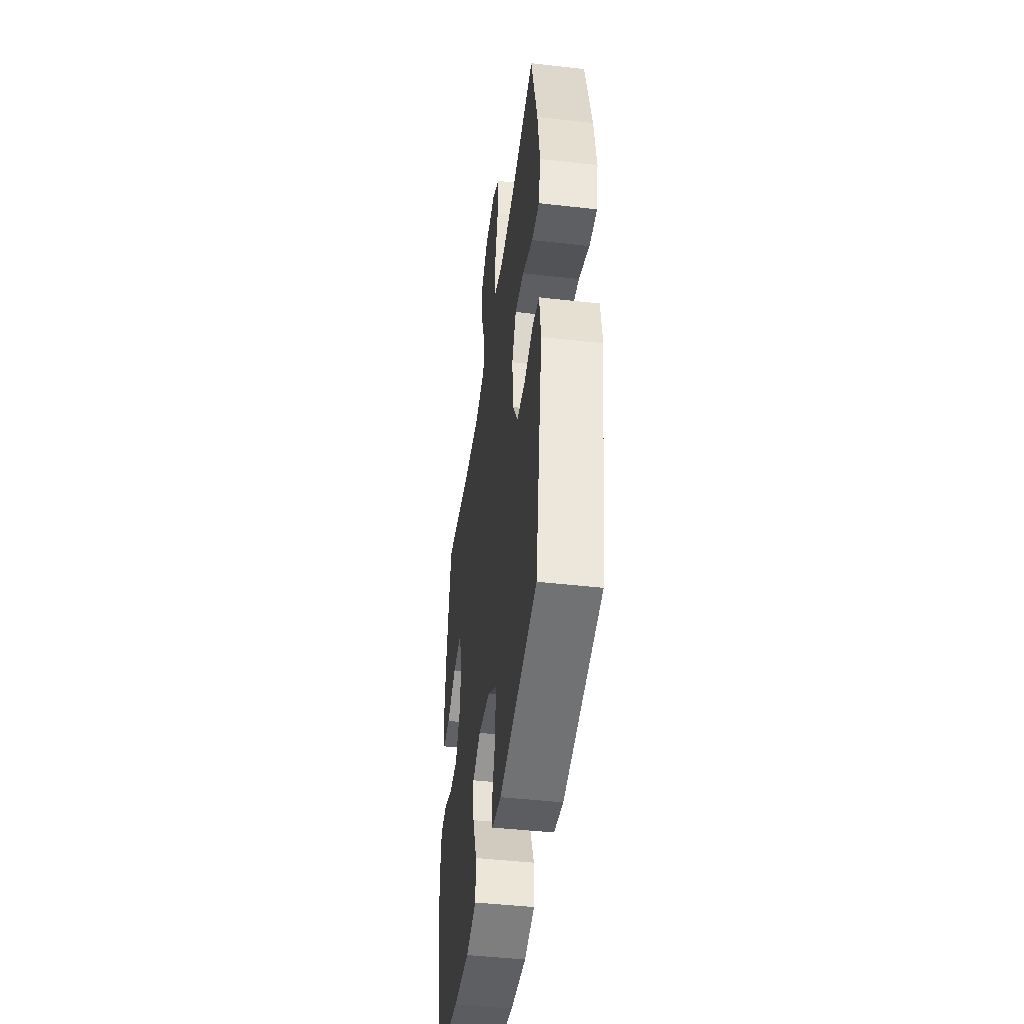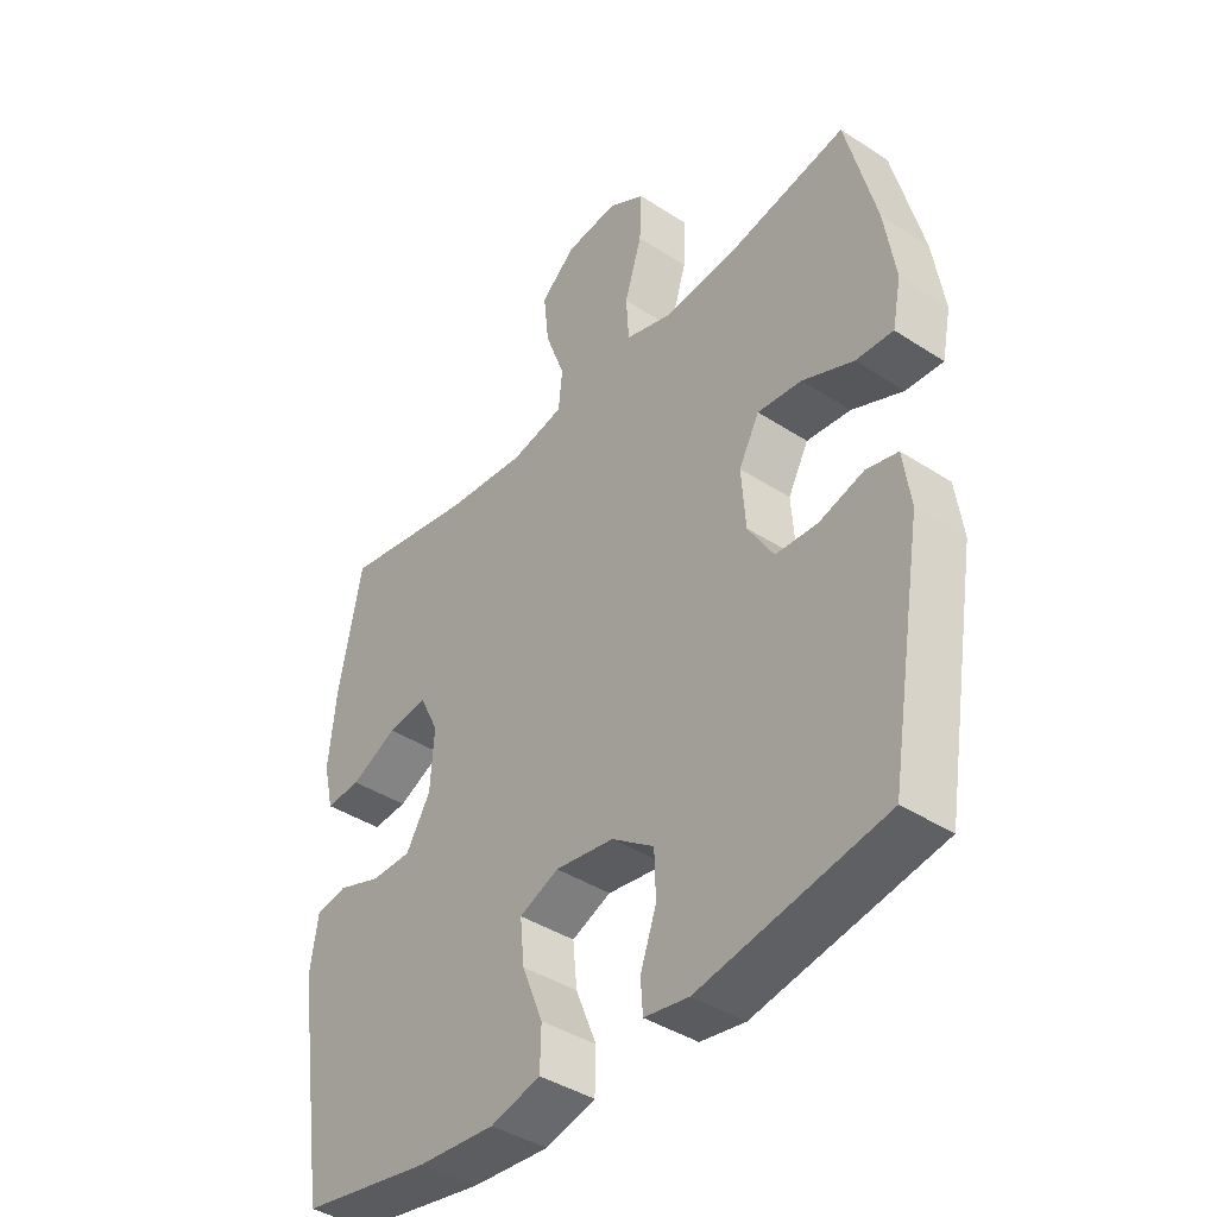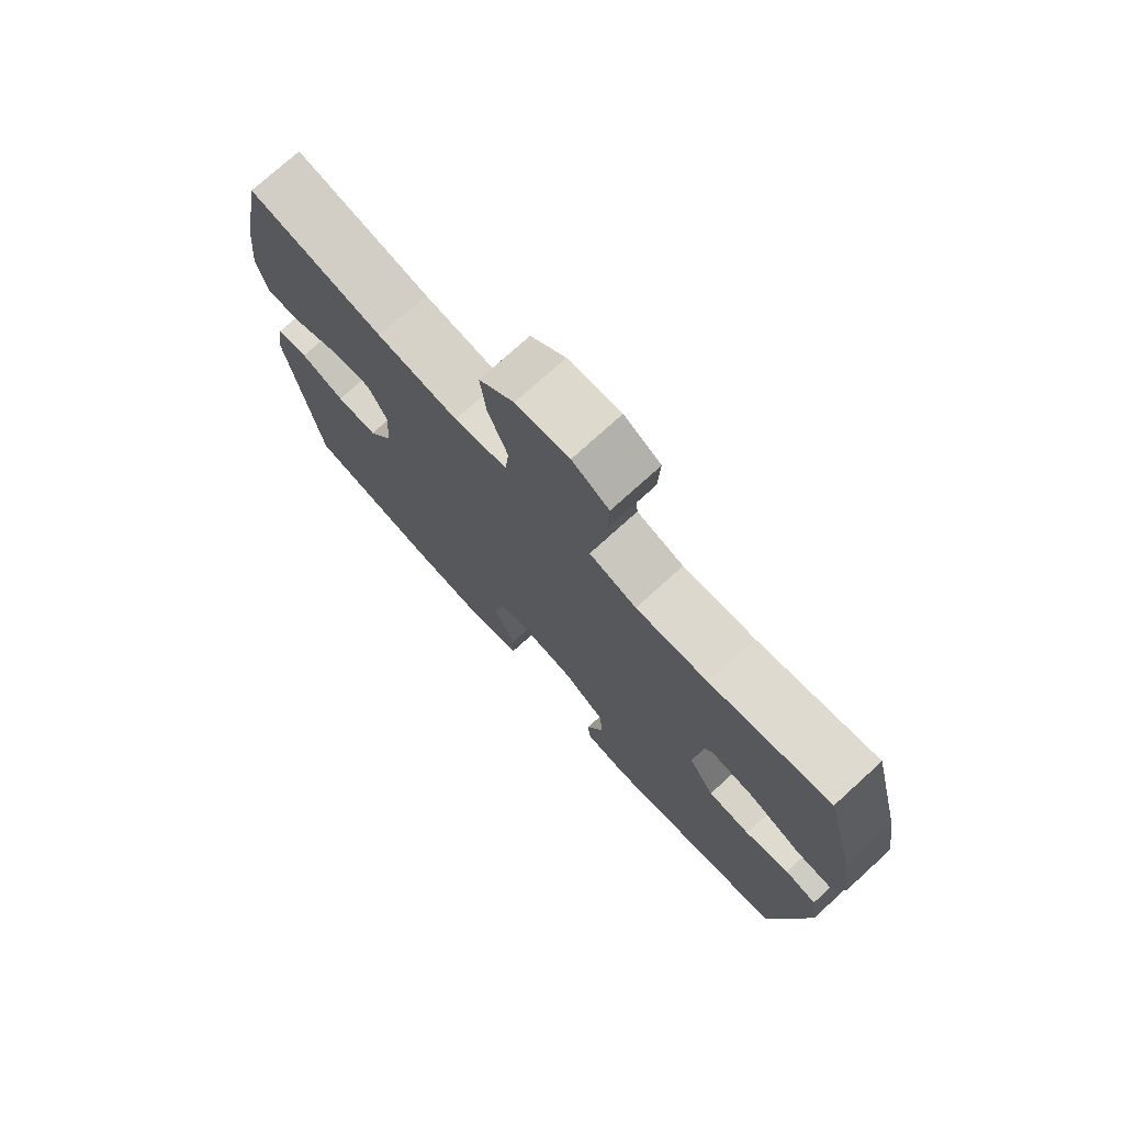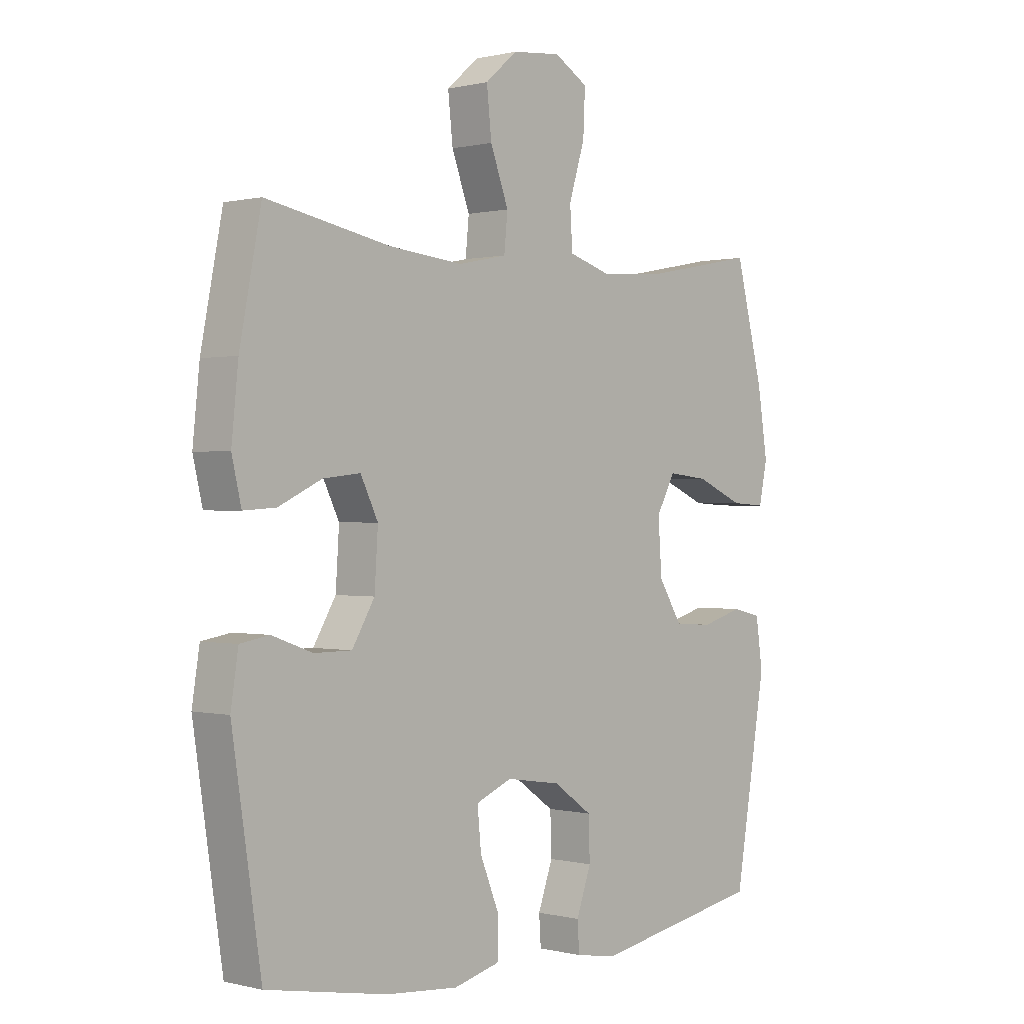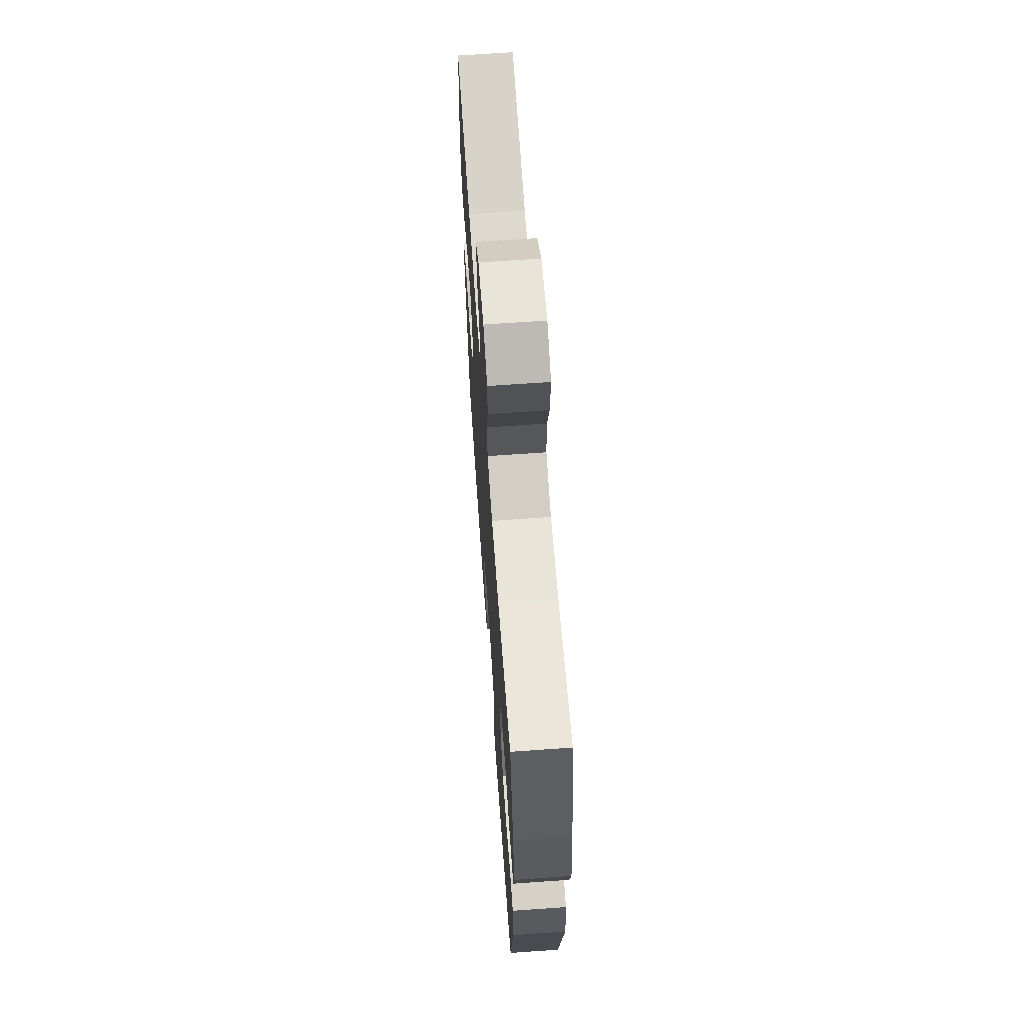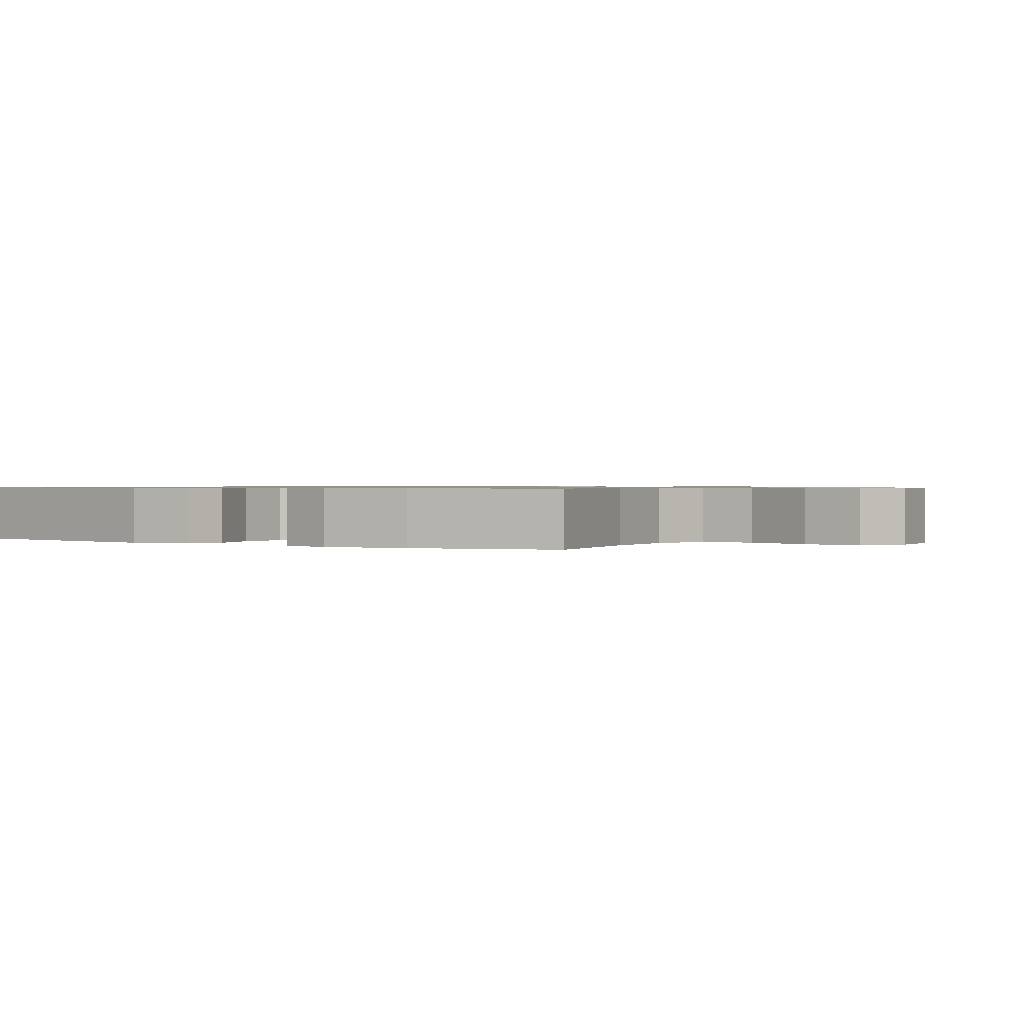
<metadata>
{"format":"obj","ext":"obj","renderer":"f3d","projection":"perspective","resolution":1024,"background":"white","views":[{"elev":-45.0,"azim":-97.5,"up":"+Z"},{"elev":-40.9,"azim":-128.4,"up":"+Z"},{"elev":74.9,"azim":-132.3,"up":"+Z"},{"elev":0.3,"azim":132.4,"up":"+Z"},{"elev":65.7,"azim":-94.1,"up":"+Z"},{"elev":0.8,"azim":-56.7,"up":"+Y"}]}
</metadata>
<code>
o path7246
v -0.1845 0.0375 -0.5774
v -0.1086 0.0375 -0.5647
v -0.1051 0.0375 -0.5113
v -0.1323 0.0375 -0.4348
v -0.13 0.0375 -0.3602
v -0.05844 0.0375 -0.3097
v 0.04125 0.0375 -0.2943
v 0.1077 0.0375 -0.3222
v 0.1007 0.0375 -0.3944
v 0.0651 0.0375 -0.4823
v 0.06689 0.0375 -0.5502
v 0.1517 0.0375 -0.5719
v 0.2834 0.0375 -0.5607
v 0.5046 0.0375 -0.5203
v 0.5577 0.0375 -0.169
v 0.5441 0.0375 -0.08086
v 0.491 0.0375 -0.07177
v 0.417 0.0375 -0.09846
v 0.3482 0.0375 -0.09817
v 0.3071 0.0375 -0.0288
v 0.3007 0.0375 0.06917
v 0.3327 0.0375 0.1346
v 0.4006 0.0375 0.1271
v 0.4796 0.0375 0.08965
v 0.5388 0.0375 0.08595
v 0.5561 0.0375 0.1603
v 0.5438 0.0375 0.2796
v 0.5046 0.0375 0.4816
v 0.278 0.0375 0.4381
v 0.1421 0.0375 0.4243
v 0.05264 0.0375 0.443
v 0.04633 0.0375 0.5082
v 0.07955 0.0375 0.5981
v 0.08854 0.0375 0.6816
v 0.02975 0.0375 0.7323
v -0.05939 0.0375 0.7414
v -0.1212 0.0375 0.7046
v -0.1177 0.0375 0.6243
v -0.08851 0.0375 0.5298
v -0.09321 0.0375 0.4571
v -0.1727 0.0375 0.4324
v -0.2942 0.0375 0.4422
v -0.4971 0.0375 0.4816
v -0.548 0.0375 0.2818
v -0.5665 0.0375 0.1638
v -0.5515 0.0375 0.0903
v -0.4882 0.0375 0.0943
v -0.4019 0.0375 0.1319
v -0.3273 0.0375 0.1401
v -0.2927 0.0375 0.0762
v -0.2997 0.0375 -0.02056
v -0.343 0.0375 -0.09071
v -0.4138 0.0375 -0.09471
v -0.4892 0.0375 -0.0729
v -0.5425 0.0375 -0.08561
v -0.5551 0.0375 -0.1743
v -0.4971 0.0375 -0.5203
v -0.1845 -0.0375 -0.5774
v -0.1086 -0.0375 -0.5647
v -0.1051 -0.0375 -0.5113
v -0.1323 -0.0375 -0.4348
v -0.13 -0.0375 -0.3602
v -0.05844 -0.0375 -0.3097
v 0.04125 -0.0375 -0.2943
v 0.1077 -0.0375 -0.3222
v 0.1007 -0.0375 -0.3944
v 0.0651 -0.0375 -0.4823
v 0.06689 -0.0375 -0.5502
v 0.1517 -0.0375 -0.5719
v 0.2834 -0.0375 -0.5607
v 0.5046 -0.0375 -0.5203
v 0.5577 -0.0375 -0.169
v 0.5441 -0.0375 -0.08086
v 0.491 -0.0375 -0.07177
v 0.417 -0.0375 -0.09846
v 0.3482 -0.0375 -0.09817
v 0.3071 -0.0375 -0.0288
v 0.3007 -0.0375 0.06917
v 0.3327 -0.0375 0.1346
v 0.4006 -0.0375 0.1271
v 0.4796 -0.0375 0.08965
v 0.5388 -0.0375 0.08595
v 0.5561 -0.0375 0.1603
v 0.5438 -0.0375 0.2796
v 0.5046 -0.0375 0.4816
v 0.278 -0.0375 0.4381
v 0.1421 -0.0375 0.4243
v 0.05264 -0.0375 0.443
v 0.04633 -0.0375 0.5082
v 0.07955 -0.0375 0.5981
v 0.08854 -0.0375 0.6816
v 0.02975 -0.0375 0.7323
v -0.05939 -0.0375 0.7414
v -0.1212 -0.0375 0.7046
v -0.1177 -0.0375 0.6243
v -0.08851 -0.0375 0.5298
v -0.09321 -0.0375 0.4571
v -0.1727 -0.0375 0.4324
v -0.2942 -0.0375 0.4422
v -0.4971 -0.0375 0.4816
v -0.548 -0.0375 0.2818
v -0.5665 -0.0375 0.1638
v -0.5515 -0.0375 0.0903
v -0.4882 -0.0375 0.0943
v -0.4019 -0.0375 0.1319
v -0.3273 -0.0375 0.1401
v -0.2927 -0.0375 0.0762
v -0.2997 -0.0375 -0.02056
v -0.343 -0.0375 -0.09071
v -0.4138 -0.0375 -0.09471
v -0.4892 -0.0375 -0.0729
v -0.5425 -0.0375 -0.08561
v -0.5551 -0.0375 -0.1743
v -0.4971 -0.0375 -0.5203
v -0.548 0.0375 0.2818
v -0.5665 0.0375 0.1638
v -0.5515 0.0375 0.0903
v -0.5515 0.0375 0.0903
v -0.5425 0.0375 -0.08561
v -0.5425 0.0375 -0.08561
v -0.5551 0.0375 -0.1743
v -0.4882 0.0375 0.0943
v -0.4892 0.0375 -0.0729
v -0.4971 0.0375 0.4816
v -0.4971 0.0375 0.4816
v -0.4971 0.0375 -0.5203
v -0.4971 0.0375 -0.5203
v -0.4138 0.0375 -0.09471
v -0.4019 0.0375 0.1319
v -0.343 0.0375 -0.09071
v -0.2942 0.0375 0.4422
v -0.3273 0.0375 0.1401
v -0.3273 0.0375 0.1401
v -0.2997 0.0375 -0.02056
v -0.2927 0.0375 0.0762
v -0.1845 0.0375 -0.5774
v -0.1727 0.0375 0.4324
v -0.1086 0.0375 -0.5647
v -0.1086 0.0375 -0.5647
v -0.09321 0.0375 0.4571
v -0.09321 0.0375 0.4571
v -0.1323 0.0375 -0.4348
v -0.13 0.0375 -0.3602
v -0.1051 0.0375 -0.5113
v -0.05844 0.0375 -0.3097
v -0.05939 0.0375 0.7414
v -0.1212 0.0375 0.7046
v -0.1212 0.0375 0.7046
v -0.1177 0.0375 0.6243
v -0.08851 0.0375 0.5298
v 0.02975 0.0375 0.7323
v 0.04125 0.0375 -0.2943
v 0.08854 0.0375 0.6816
v 0.1077 0.0375 -0.3222
v 0.1077 0.0375 -0.3222
v 0.07955 0.0375 0.5981
v 0.04633 0.0375 0.5082
v 0.05264 0.0375 0.443
v 0.05264 0.0375 0.443
v 0.1421 0.0375 0.4243
v 0.1007 0.0375 -0.3944
v 0.0651 0.0375 -0.4823
v 0.06689 0.0375 -0.5502
v 0.06689 0.0375 -0.5502
v 0.1517 0.0375 -0.5719
v 0.278 0.0375 0.4381
v 0.2834 0.0375 -0.5607
v 0.3071 0.0375 -0.0288
v 0.3007 0.0375 0.06917
v 0.3327 0.0375 0.1346
v 0.3327 0.0375 0.1346
v 0.3482 0.0375 -0.09817
v 0.4006 0.0375 0.1271
v 0.417 0.0375 -0.09846
v 0.4796 0.0375 0.08965
v 0.5046 0.0375 0.4816
v 0.5046 0.0375 0.4816
v 0.491 0.0375 -0.07177
v 0.5046 0.0375 -0.5203
v 0.5046 0.0375 -0.5203
v 0.5388 0.0375 0.08595
v 0.5388 0.0375 0.08595
v 0.5441 0.0375 -0.08086
v 0.5441 0.0375 -0.08086
v 0.5438 0.0375 0.2796
v 0.5561 0.0375 0.1603
v 0.5577 0.0375 -0.169
v -0.548 -0.0375 0.2818
v -0.5665 -0.0375 0.1638
v -0.5515 -0.0375 0.0903
v -0.5515 -0.0375 0.0903
v -0.5425 -0.0375 -0.08561
v -0.5425 -0.0375 -0.08561
v -0.5551 -0.0375 -0.1743
v -0.4882 -0.0375 0.0943
v -0.4892 -0.0375 -0.0729
v -0.4971 -0.0375 0.4816
v -0.4971 -0.0375 0.4816
v -0.4971 -0.0375 -0.5203
v -0.4971 -0.0375 -0.5203
v -0.4138 -0.0375 -0.09471
v -0.4019 -0.0375 0.1319
v -0.343 -0.0375 -0.09071
v -0.2942 -0.0375 0.4422
v -0.3273 -0.0375 0.1401
v -0.3273 -0.0375 0.1401
v -0.2997 -0.0375 -0.02056
v -0.2927 -0.0375 0.0762
v -0.1845 -0.0375 -0.5774
v -0.1727 -0.0375 0.4324
v -0.1086 -0.0375 -0.5647
v -0.1086 -0.0375 -0.5647
v -0.09321 -0.0375 0.4571
v -0.09321 -0.0375 0.4571
v -0.1323 -0.0375 -0.4348
v -0.13 -0.0375 -0.3602
v -0.1051 -0.0375 -0.5113
v -0.05844 -0.0375 -0.3097
v -0.05939 -0.0375 0.7414
v -0.1212 -0.0375 0.7046
v -0.1212 -0.0375 0.7046
v -0.1177 -0.0375 0.6243
v -0.08851 -0.0375 0.5298
v 0.02975 -0.0375 0.7323
v 0.04125 -0.0375 -0.2943
v 0.08854 -0.0375 0.6816
v 0.1077 -0.0375 -0.3222
v 0.1077 -0.0375 -0.3222
v 0.07955 -0.0375 0.5981
v 0.04633 -0.0375 0.5082
v 0.05264 -0.0375 0.443
v 0.05264 -0.0375 0.443
v 0.1421 -0.0375 0.4243
v 0.1007 -0.0375 -0.3944
v 0.0651 -0.0375 -0.4823
v 0.06689 -0.0375 -0.5502
v 0.06689 -0.0375 -0.5502
v 0.1517 -0.0375 -0.5719
v 0.278 -0.0375 0.4381
v 0.2834 -0.0375 -0.5607
v 0.3071 -0.0375 -0.0288
v 0.3007 -0.0375 0.06917
v 0.3327 -0.0375 0.1346
v 0.3327 -0.0375 0.1346
v 0.3482 -0.0375 -0.09817
v 0.4006 -0.0375 0.1271
v 0.417 -0.0375 -0.09846
v 0.4796 -0.0375 0.08965
v 0.5046 -0.0375 0.4816
v 0.5046 -0.0375 0.4816
v 0.491 -0.0375 -0.07177
v 0.5046 -0.0375 -0.5203
v 0.5046 -0.0375 -0.5203
v 0.5388 -0.0375 0.08595
v 0.5388 -0.0375 0.08595
v 0.5441 -0.0375 -0.08086
v 0.5441 -0.0375 -0.08086
v 0.5438 -0.0375 0.2796
v 0.5561 -0.0375 0.1603
v 0.5577 -0.0375 -0.169
f 229 223 230
f 219 222 224
f 252 245 240
f 251 260 256
f 194 196 192
f 216 199 215
f 213 230 223
f 195 189 190
f 227 234 240
f 213 231 230
f 258 246 259
f 203 199 216
f 224 222 229
f 220 222 219
f 240 234 238
f 225 227 241
f 233 242 243
f 240 245 227
f 204 205 210
f 249 239 258
f 202 189 195
f 243 246 258
f 241 227 245
f 225 207 218
f 223 229 222
f 238 234 235
f 242 225 241
f 208 207 225
f 188 204 197
f 238 235 236
f 203 201 199
f 208 225 242
f 199 201 194
f 259 248 254
f 194 201 196
f 207 203 218
f 210 205 208
f 247 260 251
f 260 247 252
f 259 246 248
f 215 209 217
f 202 205 188
f 210 208 213
f 233 243 239
f 226 224 229
f 239 243 258
f 213 208 231
f 189 202 188
f 252 247 245
f 231 208 242
f 218 203 216
f 209 215 199
f 188 205 204
f 217 209 211
f 231 242 233
f 44 45 102 101
f 45 118 191 102
f 120 56 113 193
f 46 47 104 103
f 54 55 112 111
f 125 44 101 198
f 56 127 200 113
f 53 54 111 110
f 47 48 105 104
f 52 53 110 109
f 42 43 100 99
f 48 133 206 105
f 51 52 109 108
f 49 50 107 106
f 57 1 58 114
f 50 51 108 107
f 41 42 99 98
f 1 139 212 58
f 141 41 98 214
f 4 5 62 61
f 3 4 61 60
f 2 3 60 59
f 5 6 63 62
f 36 148 221 93
f 37 38 95 94
f 38 39 96 95
f 39 40 97 96
f 35 36 93 92
f 6 7 64 63
f 34 35 92 91
f 7 155 228 64
f 33 34 91 90
f 32 33 90 89
f 159 32 89 232
f 30 31 88 87
f 9 10 67 66
f 10 164 237 67
f 11 12 69 68
f 8 9 66 65
f 29 30 87 86
f 12 13 70 69
f 20 21 78 77
f 21 171 244 78
f 19 20 77 76
f 22 23 80 79
f 18 19 76 75
f 23 24 81 80
f 177 29 86 250
f 17 18 75 74
f 13 180 253 70
f 24 182 255 81
f 184 17 74 257
f 27 28 85 84
f 26 27 84 83
f 25 26 83 82
f 15 16 73 72
f 14 15 72 71
f 156 157 150
f 146 151 149
f 179 167 172
f 178 183 187
f 121 119 123
f 143 142 126
f 140 150 157
f 122 117 116
f 154 167 161
f 140 157 158
f 185 186 173
f 130 143 126
f 151 156 149
f 147 146 149
f 167 165 161
f 152 168 154
f 160 170 169
f 167 154 172
f 131 137 132
f 176 185 166
f 129 122 116
f 170 185 173
f 168 172 154
f 152 145 134
f 150 149 156
f 165 162 161
f 169 168 152
f 135 152 134
f 115 124 131
f 165 163 162
f 130 126 128
f 135 169 152
f 126 121 128
f 186 181 175
f 121 123 128
f 134 145 130
f 137 135 132
f 174 178 187
f 187 179 174
f 186 175 173
f 142 144 136
f 129 115 132
f 137 140 135
f 160 166 170
f 153 156 151
f 166 185 170
f 140 158 135
f 116 115 129
f 179 172 174
f 158 169 135
f 145 143 130
f 136 126 142
f 115 131 132
f 144 138 136
f 158 160 169

</code>
